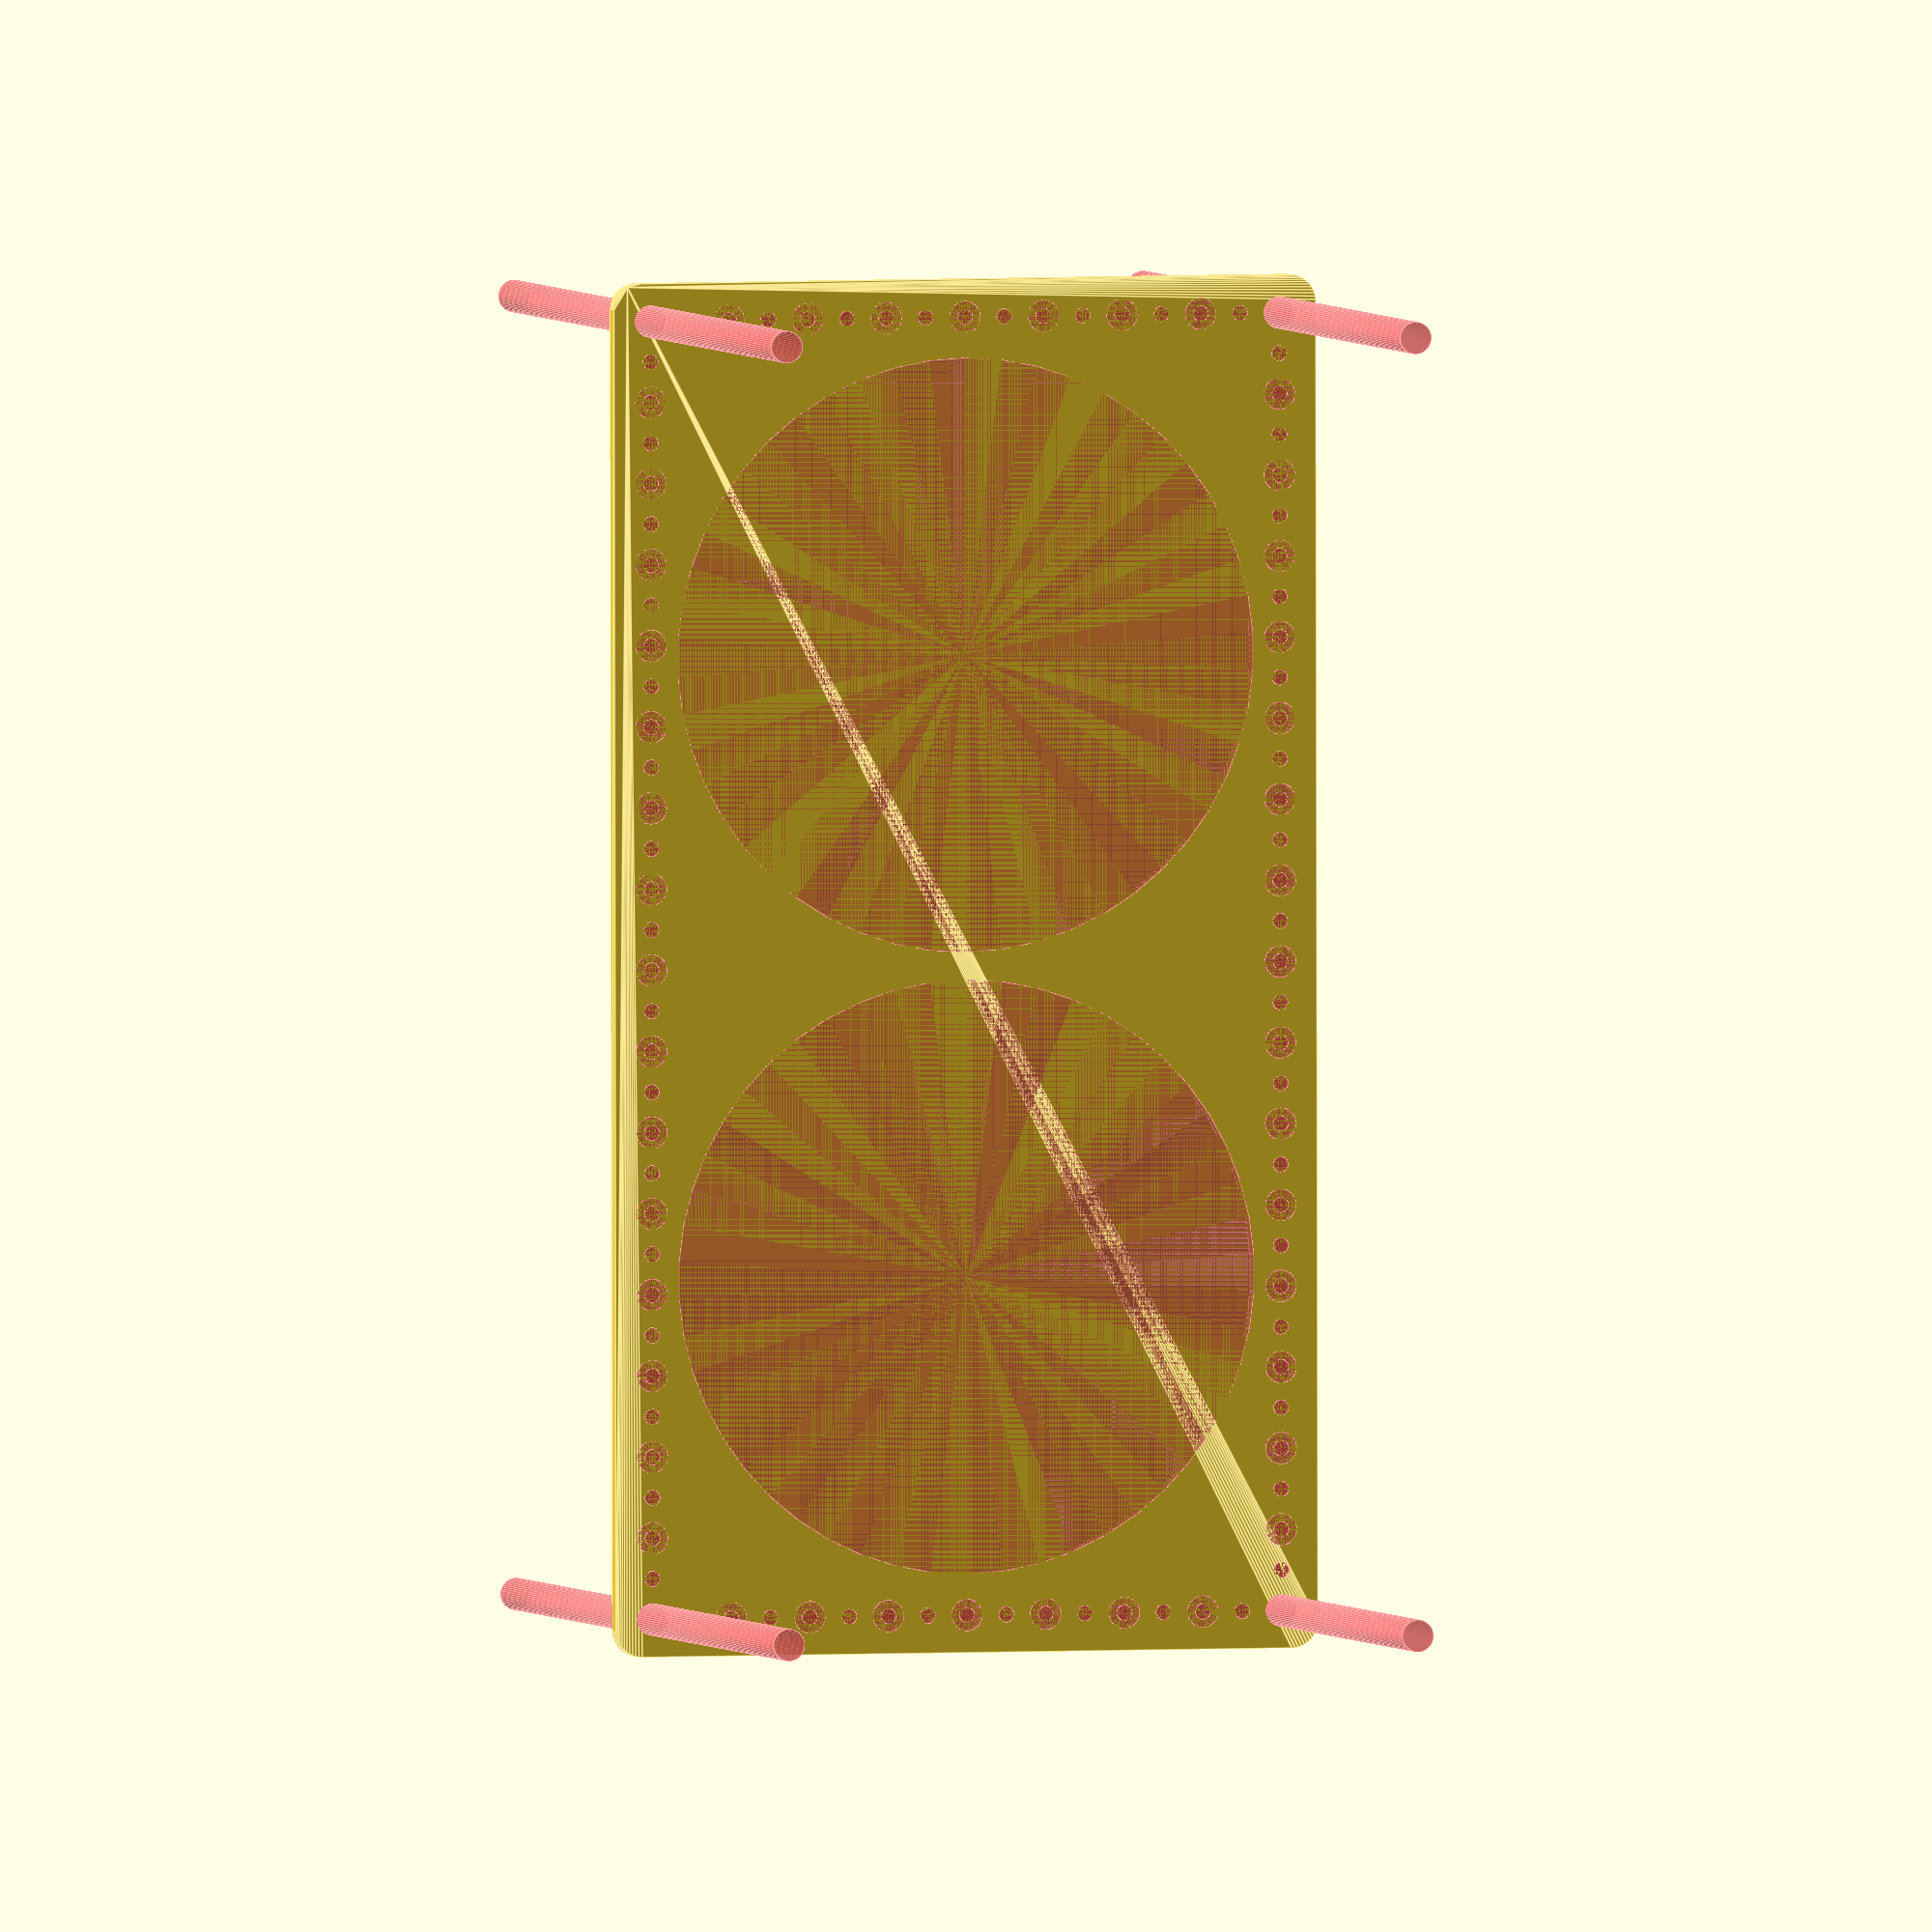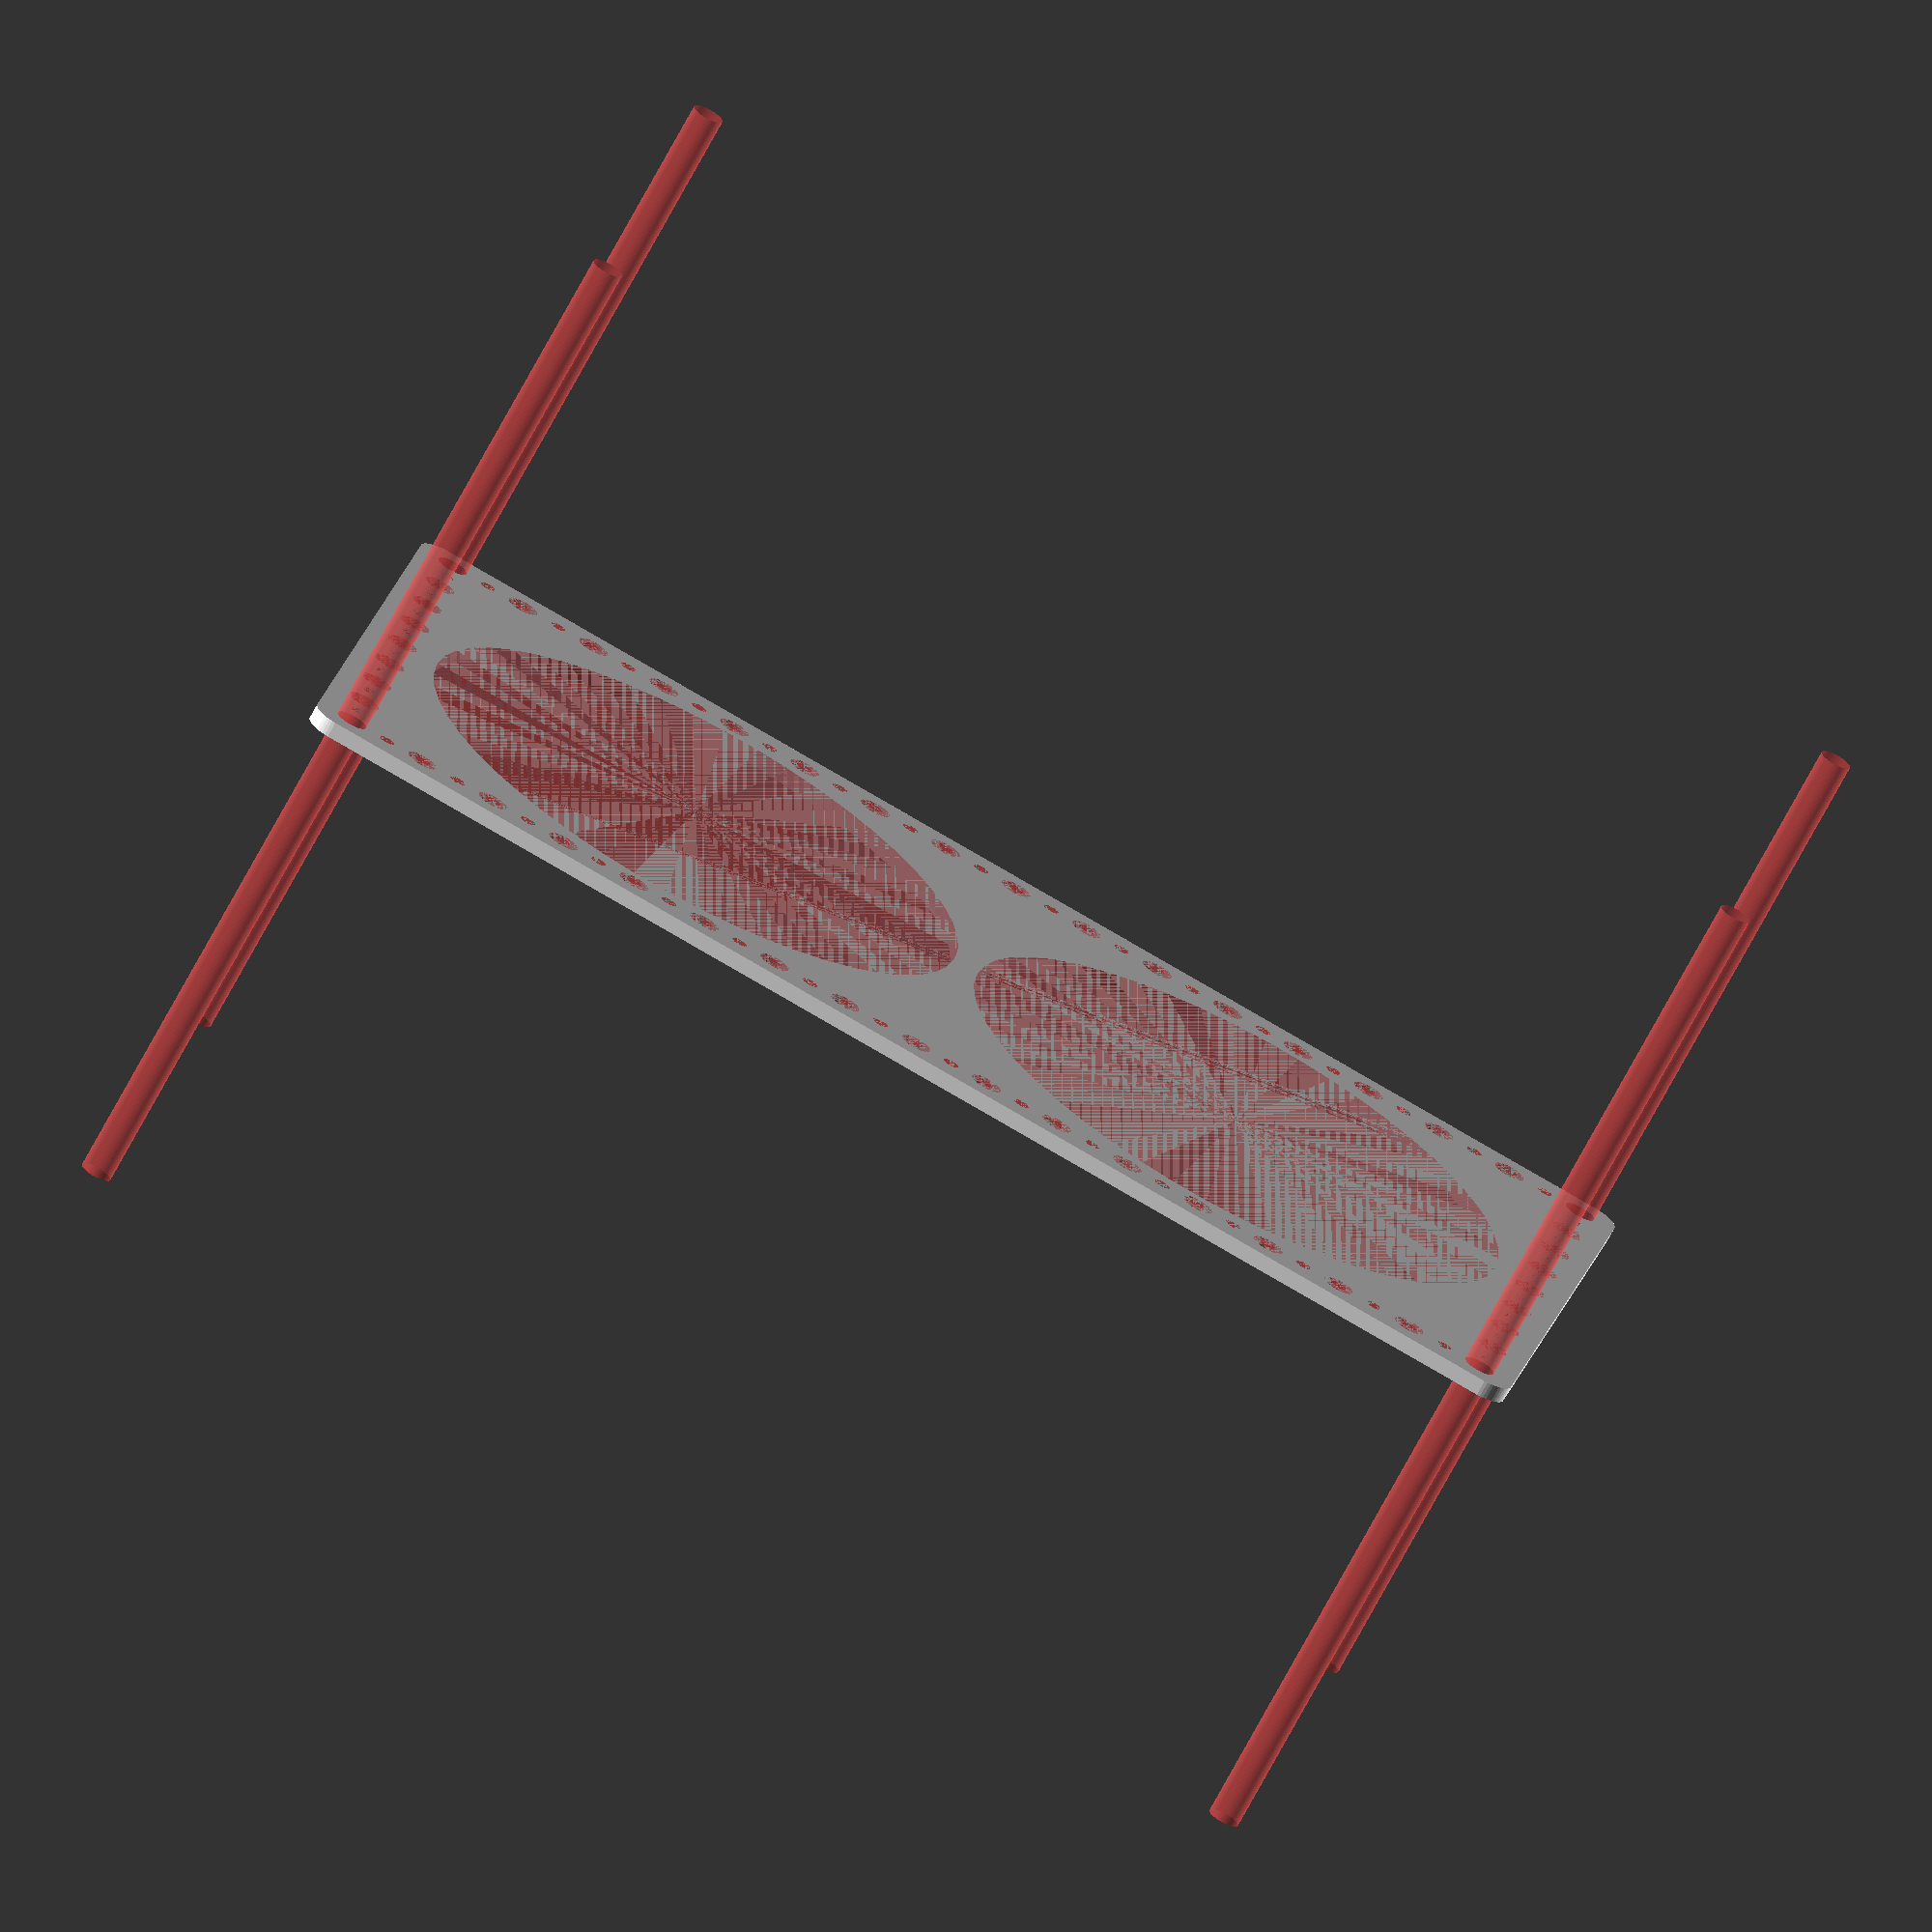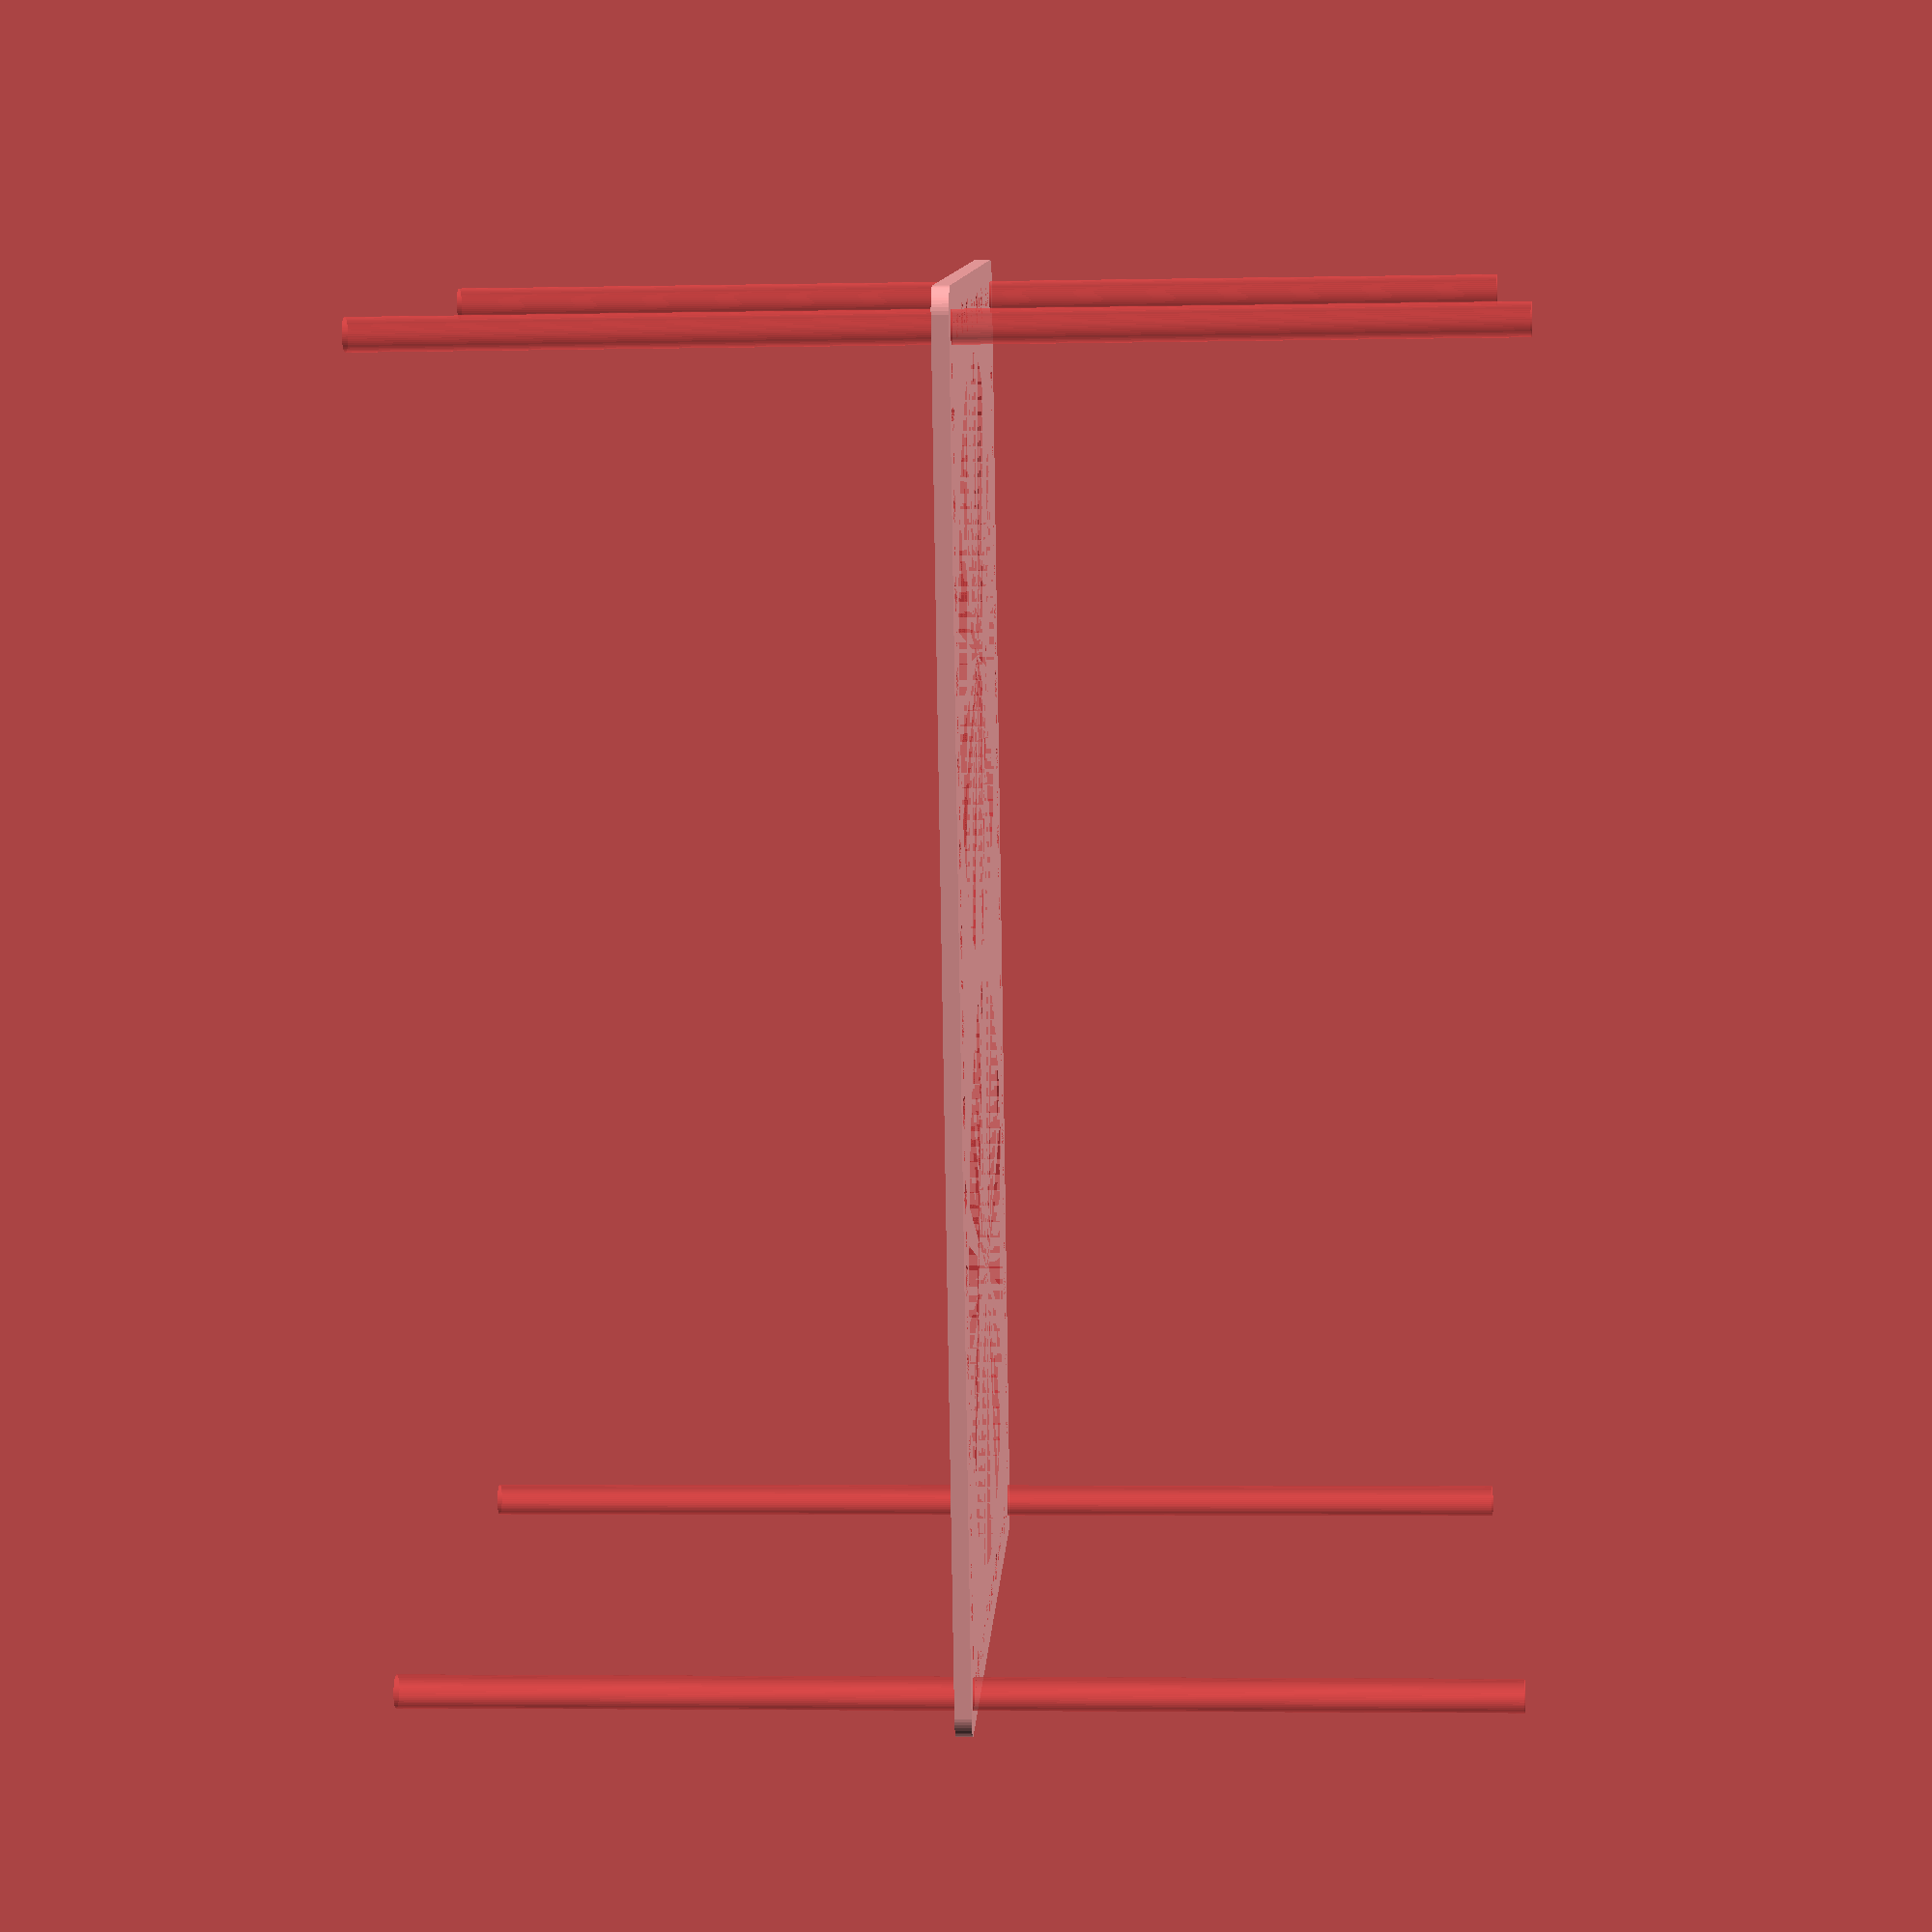
<openscad>
$fn = 50;


difference() {
	union() {
		hull() {
			translate(v = [-122.0000000000, 62.0000000000, 0]) {
				cylinder(h = 3, r = 5);
			}
			translate(v = [122.0000000000, 62.0000000000, 0]) {
				cylinder(h = 3, r = 5);
			}
			translate(v = [-122.0000000000, -62.0000000000, 0]) {
				cylinder(h = 3, r = 5);
			}
			translate(v = [122.0000000000, -62.0000000000, 0]) {
				cylinder(h = 3, r = 5);
			}
		}
	}
	union() {
		#translate(v = [-120.0000000000, -60.0000000000, 0]) {
			cylinder(h = 3, r = 3.0000000000);
		}
		#translate(v = [-120.0000000000, -45.0000000000, 0]) {
			cylinder(h = 3, r = 3.0000000000);
		}
		#translate(v = [-120.0000000000, -30.0000000000, 0]) {
			cylinder(h = 3, r = 3.0000000000);
		}
		#translate(v = [-120.0000000000, -15.0000000000, 0]) {
			cylinder(h = 3, r = 3.0000000000);
		}
		#translate(v = [-120.0000000000, 0.0000000000, 0]) {
			cylinder(h = 3, r = 3.0000000000);
		}
		#translate(v = [-120.0000000000, 15.0000000000, 0]) {
			cylinder(h = 3, r = 3.0000000000);
		}
		#translate(v = [-120.0000000000, 30.0000000000, 0]) {
			cylinder(h = 3, r = 3.0000000000);
		}
		#translate(v = [-120.0000000000, 45.0000000000, 0]) {
			cylinder(h = 3, r = 3.0000000000);
		}
		#translate(v = [-120.0000000000, 60.0000000000, 0]) {
			cylinder(h = 3, r = 3.0000000000);
		}
		#translate(v = [120.0000000000, -60.0000000000, 0]) {
			cylinder(h = 3, r = 3.0000000000);
		}
		#translate(v = [120.0000000000, -45.0000000000, 0]) {
			cylinder(h = 3, r = 3.0000000000);
		}
		#translate(v = [120.0000000000, -30.0000000000, 0]) {
			cylinder(h = 3, r = 3.0000000000);
		}
		#translate(v = [120.0000000000, -15.0000000000, 0]) {
			cylinder(h = 3, r = 3.0000000000);
		}
		#translate(v = [120.0000000000, 0.0000000000, 0]) {
			cylinder(h = 3, r = 3.0000000000);
		}
		#translate(v = [120.0000000000, 15.0000000000, 0]) {
			cylinder(h = 3, r = 3.0000000000);
		}
		#translate(v = [120.0000000000, 30.0000000000, 0]) {
			cylinder(h = 3, r = 3.0000000000);
		}
		#translate(v = [120.0000000000, 45.0000000000, 0]) {
			cylinder(h = 3, r = 3.0000000000);
		}
		#translate(v = [120.0000000000, 60.0000000000, 0]) {
			cylinder(h = 3, r = 3.0000000000);
		}
		#translate(v = [-120.0000000000, 60.0000000000, 0]) {
			cylinder(h = 3, r = 3.0000000000);
		}
		#translate(v = [-105.0000000000, 60.0000000000, 0]) {
			cylinder(h = 3, r = 3.0000000000);
		}
		#translate(v = [-90.0000000000, 60.0000000000, 0]) {
			cylinder(h = 3, r = 3.0000000000);
		}
		#translate(v = [-75.0000000000, 60.0000000000, 0]) {
			cylinder(h = 3, r = 3.0000000000);
		}
		#translate(v = [-60.0000000000, 60.0000000000, 0]) {
			cylinder(h = 3, r = 3.0000000000);
		}
		#translate(v = [-45.0000000000, 60.0000000000, 0]) {
			cylinder(h = 3, r = 3.0000000000);
		}
		#translate(v = [-30.0000000000, 60.0000000000, 0]) {
			cylinder(h = 3, r = 3.0000000000);
		}
		#translate(v = [-15.0000000000, 60.0000000000, 0]) {
			cylinder(h = 3, r = 3.0000000000);
		}
		#translate(v = [0.0000000000, 60.0000000000, 0]) {
			cylinder(h = 3, r = 3.0000000000);
		}
		#translate(v = [15.0000000000, 60.0000000000, 0]) {
			cylinder(h = 3, r = 3.0000000000);
		}
		#translate(v = [30.0000000000, 60.0000000000, 0]) {
			cylinder(h = 3, r = 3.0000000000);
		}
		#translate(v = [45.0000000000, 60.0000000000, 0]) {
			cylinder(h = 3, r = 3.0000000000);
		}
		#translate(v = [60.0000000000, 60.0000000000, 0]) {
			cylinder(h = 3, r = 3.0000000000);
		}
		#translate(v = [75.0000000000, 60.0000000000, 0]) {
			cylinder(h = 3, r = 3.0000000000);
		}
		#translate(v = [90.0000000000, 60.0000000000, 0]) {
			cylinder(h = 3, r = 3.0000000000);
		}
		#translate(v = [105.0000000000, 60.0000000000, 0]) {
			cylinder(h = 3, r = 3.0000000000);
		}
		#translate(v = [120.0000000000, 60.0000000000, 0]) {
			cylinder(h = 3, r = 3.0000000000);
		}
		#translate(v = [-120.0000000000, -60.0000000000, 0]) {
			cylinder(h = 3, r = 3.0000000000);
		}
		#translate(v = [-105.0000000000, -60.0000000000, 0]) {
			cylinder(h = 3, r = 3.0000000000);
		}
		#translate(v = [-90.0000000000, -60.0000000000, 0]) {
			cylinder(h = 3, r = 3.0000000000);
		}
		#translate(v = [-75.0000000000, -60.0000000000, 0]) {
			cylinder(h = 3, r = 3.0000000000);
		}
		#translate(v = [-60.0000000000, -60.0000000000, 0]) {
			cylinder(h = 3, r = 3.0000000000);
		}
		#translate(v = [-45.0000000000, -60.0000000000, 0]) {
			cylinder(h = 3, r = 3.0000000000);
		}
		#translate(v = [-30.0000000000, -60.0000000000, 0]) {
			cylinder(h = 3, r = 3.0000000000);
		}
		#translate(v = [-15.0000000000, -60.0000000000, 0]) {
			cylinder(h = 3, r = 3.0000000000);
		}
		#translate(v = [0.0000000000, -60.0000000000, 0]) {
			cylinder(h = 3, r = 3.0000000000);
		}
		#translate(v = [15.0000000000, -60.0000000000, 0]) {
			cylinder(h = 3, r = 3.0000000000);
		}
		#translate(v = [30.0000000000, -60.0000000000, 0]) {
			cylinder(h = 3, r = 3.0000000000);
		}
		#translate(v = [45.0000000000, -60.0000000000, 0]) {
			cylinder(h = 3, r = 3.0000000000);
		}
		#translate(v = [60.0000000000, -60.0000000000, 0]) {
			cylinder(h = 3, r = 3.0000000000);
		}
		#translate(v = [75.0000000000, -60.0000000000, 0]) {
			cylinder(h = 3, r = 3.0000000000);
		}
		#translate(v = [90.0000000000, -60.0000000000, 0]) {
			cylinder(h = 3, r = 3.0000000000);
		}
		#translate(v = [105.0000000000, -60.0000000000, 0]) {
			cylinder(h = 3, r = 3.0000000000);
		}
		#translate(v = [120.0000000000, -60.0000000000, 0]) {
			cylinder(h = 3, r = 3.0000000000);
		}
		#translate(v = [-120.0000000000, -60.0000000000, -100.0000000000]) {
			cylinder(h = 200, r = 3.0000000000);
		}
		#translate(v = [-120.0000000000, 60.0000000000, -100.0000000000]) {
			cylinder(h = 200, r = 3.0000000000);
		}
		#translate(v = [120.0000000000, -60.0000000000, -100.0000000000]) {
			cylinder(h = 200, r = 3.0000000000);
		}
		#translate(v = [120.0000000000, 60.0000000000, -100.0000000000]) {
			cylinder(h = 200, r = 3.0000000000);
		}
		#translate(v = [-120.0000000000, -60.0000000000, 0]) {
			cylinder(h = 3, r = 1.5000000000);
		}
		#translate(v = [-120.0000000000, -52.5000000000, 0]) {
			cylinder(h = 3, r = 1.5000000000);
		}
		#translate(v = [-120.0000000000, -45.0000000000, 0]) {
			cylinder(h = 3, r = 1.5000000000);
		}
		#translate(v = [-120.0000000000, -37.5000000000, 0]) {
			cylinder(h = 3, r = 1.5000000000);
		}
		#translate(v = [-120.0000000000, -30.0000000000, 0]) {
			cylinder(h = 3, r = 1.5000000000);
		}
		#translate(v = [-120.0000000000, -22.5000000000, 0]) {
			cylinder(h = 3, r = 1.5000000000);
		}
		#translate(v = [-120.0000000000, -15.0000000000, 0]) {
			cylinder(h = 3, r = 1.5000000000);
		}
		#translate(v = [-120.0000000000, -7.5000000000, 0]) {
			cylinder(h = 3, r = 1.5000000000);
		}
		#translate(v = [-120.0000000000, 0.0000000000, 0]) {
			cylinder(h = 3, r = 1.5000000000);
		}
		#translate(v = [-120.0000000000, 7.5000000000, 0]) {
			cylinder(h = 3, r = 1.5000000000);
		}
		#translate(v = [-120.0000000000, 15.0000000000, 0]) {
			cylinder(h = 3, r = 1.5000000000);
		}
		#translate(v = [-120.0000000000, 22.5000000000, 0]) {
			cylinder(h = 3, r = 1.5000000000);
		}
		#translate(v = [-120.0000000000, 30.0000000000, 0]) {
			cylinder(h = 3, r = 1.5000000000);
		}
		#translate(v = [-120.0000000000, 37.5000000000, 0]) {
			cylinder(h = 3, r = 1.5000000000);
		}
		#translate(v = [-120.0000000000, 45.0000000000, 0]) {
			cylinder(h = 3, r = 1.5000000000);
		}
		#translate(v = [-120.0000000000, 52.5000000000, 0]) {
			cylinder(h = 3, r = 1.5000000000);
		}
		#translate(v = [-120.0000000000, 60.0000000000, 0]) {
			cylinder(h = 3, r = 1.5000000000);
		}
		#translate(v = [120.0000000000, -60.0000000000, 0]) {
			cylinder(h = 3, r = 1.5000000000);
		}
		#translate(v = [120.0000000000, -52.5000000000, 0]) {
			cylinder(h = 3, r = 1.5000000000);
		}
		#translate(v = [120.0000000000, -45.0000000000, 0]) {
			cylinder(h = 3, r = 1.5000000000);
		}
		#translate(v = [120.0000000000, -37.5000000000, 0]) {
			cylinder(h = 3, r = 1.5000000000);
		}
		#translate(v = [120.0000000000, -30.0000000000, 0]) {
			cylinder(h = 3, r = 1.5000000000);
		}
		#translate(v = [120.0000000000, -22.5000000000, 0]) {
			cylinder(h = 3, r = 1.5000000000);
		}
		#translate(v = [120.0000000000, -15.0000000000, 0]) {
			cylinder(h = 3, r = 1.5000000000);
		}
		#translate(v = [120.0000000000, -7.5000000000, 0]) {
			cylinder(h = 3, r = 1.5000000000);
		}
		#translate(v = [120.0000000000, 0.0000000000, 0]) {
			cylinder(h = 3, r = 1.5000000000);
		}
		#translate(v = [120.0000000000, 7.5000000000, 0]) {
			cylinder(h = 3, r = 1.5000000000);
		}
		#translate(v = [120.0000000000, 15.0000000000, 0]) {
			cylinder(h = 3, r = 1.5000000000);
		}
		#translate(v = [120.0000000000, 22.5000000000, 0]) {
			cylinder(h = 3, r = 1.5000000000);
		}
		#translate(v = [120.0000000000, 30.0000000000, 0]) {
			cylinder(h = 3, r = 1.5000000000);
		}
		#translate(v = [120.0000000000, 37.5000000000, 0]) {
			cylinder(h = 3, r = 1.5000000000);
		}
		#translate(v = [120.0000000000, 45.0000000000, 0]) {
			cylinder(h = 3, r = 1.5000000000);
		}
		#translate(v = [120.0000000000, 52.5000000000, 0]) {
			cylinder(h = 3, r = 1.5000000000);
		}
		#translate(v = [120.0000000000, 60.0000000000, 0]) {
			cylinder(h = 3, r = 1.5000000000);
		}
		#translate(v = [-120.0000000000, 60.0000000000, 0]) {
			cylinder(h = 3, r = 1.5000000000);
		}
		#translate(v = [-112.5000000000, 60.0000000000, 0]) {
			cylinder(h = 3, r = 1.5000000000);
		}
		#translate(v = [-105.0000000000, 60.0000000000, 0]) {
			cylinder(h = 3, r = 1.5000000000);
		}
		#translate(v = [-97.5000000000, 60.0000000000, 0]) {
			cylinder(h = 3, r = 1.5000000000);
		}
		#translate(v = [-90.0000000000, 60.0000000000, 0]) {
			cylinder(h = 3, r = 1.5000000000);
		}
		#translate(v = [-82.5000000000, 60.0000000000, 0]) {
			cylinder(h = 3, r = 1.5000000000);
		}
		#translate(v = [-75.0000000000, 60.0000000000, 0]) {
			cylinder(h = 3, r = 1.5000000000);
		}
		#translate(v = [-67.5000000000, 60.0000000000, 0]) {
			cylinder(h = 3, r = 1.5000000000);
		}
		#translate(v = [-60.0000000000, 60.0000000000, 0]) {
			cylinder(h = 3, r = 1.5000000000);
		}
		#translate(v = [-52.5000000000, 60.0000000000, 0]) {
			cylinder(h = 3, r = 1.5000000000);
		}
		#translate(v = [-45.0000000000, 60.0000000000, 0]) {
			cylinder(h = 3, r = 1.5000000000);
		}
		#translate(v = [-37.5000000000, 60.0000000000, 0]) {
			cylinder(h = 3, r = 1.5000000000);
		}
		#translate(v = [-30.0000000000, 60.0000000000, 0]) {
			cylinder(h = 3, r = 1.5000000000);
		}
		#translate(v = [-22.5000000000, 60.0000000000, 0]) {
			cylinder(h = 3, r = 1.5000000000);
		}
		#translate(v = [-15.0000000000, 60.0000000000, 0]) {
			cylinder(h = 3, r = 1.5000000000);
		}
		#translate(v = [-7.5000000000, 60.0000000000, 0]) {
			cylinder(h = 3, r = 1.5000000000);
		}
		#translate(v = [0.0000000000, 60.0000000000, 0]) {
			cylinder(h = 3, r = 1.5000000000);
		}
		#translate(v = [7.5000000000, 60.0000000000, 0]) {
			cylinder(h = 3, r = 1.5000000000);
		}
		#translate(v = [15.0000000000, 60.0000000000, 0]) {
			cylinder(h = 3, r = 1.5000000000);
		}
		#translate(v = [22.5000000000, 60.0000000000, 0]) {
			cylinder(h = 3, r = 1.5000000000);
		}
		#translate(v = [30.0000000000, 60.0000000000, 0]) {
			cylinder(h = 3, r = 1.5000000000);
		}
		#translate(v = [37.5000000000, 60.0000000000, 0]) {
			cylinder(h = 3, r = 1.5000000000);
		}
		#translate(v = [45.0000000000, 60.0000000000, 0]) {
			cylinder(h = 3, r = 1.5000000000);
		}
		#translate(v = [52.5000000000, 60.0000000000, 0]) {
			cylinder(h = 3, r = 1.5000000000);
		}
		#translate(v = [60.0000000000, 60.0000000000, 0]) {
			cylinder(h = 3, r = 1.5000000000);
		}
		#translate(v = [67.5000000000, 60.0000000000, 0]) {
			cylinder(h = 3, r = 1.5000000000);
		}
		#translate(v = [75.0000000000, 60.0000000000, 0]) {
			cylinder(h = 3, r = 1.5000000000);
		}
		#translate(v = [82.5000000000, 60.0000000000, 0]) {
			cylinder(h = 3, r = 1.5000000000);
		}
		#translate(v = [90.0000000000, 60.0000000000, 0]) {
			cylinder(h = 3, r = 1.5000000000);
		}
		#translate(v = [97.5000000000, 60.0000000000, 0]) {
			cylinder(h = 3, r = 1.5000000000);
		}
		#translate(v = [105.0000000000, 60.0000000000, 0]) {
			cylinder(h = 3, r = 1.5000000000);
		}
		#translate(v = [112.5000000000, 60.0000000000, 0]) {
			cylinder(h = 3, r = 1.5000000000);
		}
		#translate(v = [120.0000000000, 60.0000000000, 0]) {
			cylinder(h = 3, r = 1.5000000000);
		}
		#translate(v = [-120.0000000000, -60.0000000000, 0]) {
			cylinder(h = 3, r = 1.5000000000);
		}
		#translate(v = [-112.5000000000, -60.0000000000, 0]) {
			cylinder(h = 3, r = 1.5000000000);
		}
		#translate(v = [-105.0000000000, -60.0000000000, 0]) {
			cylinder(h = 3, r = 1.5000000000);
		}
		#translate(v = [-97.5000000000, -60.0000000000, 0]) {
			cylinder(h = 3, r = 1.5000000000);
		}
		#translate(v = [-90.0000000000, -60.0000000000, 0]) {
			cylinder(h = 3, r = 1.5000000000);
		}
		#translate(v = [-82.5000000000, -60.0000000000, 0]) {
			cylinder(h = 3, r = 1.5000000000);
		}
		#translate(v = [-75.0000000000, -60.0000000000, 0]) {
			cylinder(h = 3, r = 1.5000000000);
		}
		#translate(v = [-67.5000000000, -60.0000000000, 0]) {
			cylinder(h = 3, r = 1.5000000000);
		}
		#translate(v = [-60.0000000000, -60.0000000000, 0]) {
			cylinder(h = 3, r = 1.5000000000);
		}
		#translate(v = [-52.5000000000, -60.0000000000, 0]) {
			cylinder(h = 3, r = 1.5000000000);
		}
		#translate(v = [-45.0000000000, -60.0000000000, 0]) {
			cylinder(h = 3, r = 1.5000000000);
		}
		#translate(v = [-37.5000000000, -60.0000000000, 0]) {
			cylinder(h = 3, r = 1.5000000000);
		}
		#translate(v = [-30.0000000000, -60.0000000000, 0]) {
			cylinder(h = 3, r = 1.5000000000);
		}
		#translate(v = [-22.5000000000, -60.0000000000, 0]) {
			cylinder(h = 3, r = 1.5000000000);
		}
		#translate(v = [-15.0000000000, -60.0000000000, 0]) {
			cylinder(h = 3, r = 1.5000000000);
		}
		#translate(v = [-7.5000000000, -60.0000000000, 0]) {
			cylinder(h = 3, r = 1.5000000000);
		}
		#translate(v = [0.0000000000, -60.0000000000, 0]) {
			cylinder(h = 3, r = 1.5000000000);
		}
		#translate(v = [7.5000000000, -60.0000000000, 0]) {
			cylinder(h = 3, r = 1.5000000000);
		}
		#translate(v = [15.0000000000, -60.0000000000, 0]) {
			cylinder(h = 3, r = 1.5000000000);
		}
		#translate(v = [22.5000000000, -60.0000000000, 0]) {
			cylinder(h = 3, r = 1.5000000000);
		}
		#translate(v = [30.0000000000, -60.0000000000, 0]) {
			cylinder(h = 3, r = 1.5000000000);
		}
		#translate(v = [37.5000000000, -60.0000000000, 0]) {
			cylinder(h = 3, r = 1.5000000000);
		}
		#translate(v = [45.0000000000, -60.0000000000, 0]) {
			cylinder(h = 3, r = 1.5000000000);
		}
		#translate(v = [52.5000000000, -60.0000000000, 0]) {
			cylinder(h = 3, r = 1.5000000000);
		}
		#translate(v = [60.0000000000, -60.0000000000, 0]) {
			cylinder(h = 3, r = 1.5000000000);
		}
		#translate(v = [67.5000000000, -60.0000000000, 0]) {
			cylinder(h = 3, r = 1.5000000000);
		}
		#translate(v = [75.0000000000, -60.0000000000, 0]) {
			cylinder(h = 3, r = 1.5000000000);
		}
		#translate(v = [82.5000000000, -60.0000000000, 0]) {
			cylinder(h = 3, r = 1.5000000000);
		}
		#translate(v = [90.0000000000, -60.0000000000, 0]) {
			cylinder(h = 3, r = 1.5000000000);
		}
		#translate(v = [97.5000000000, -60.0000000000, 0]) {
			cylinder(h = 3, r = 1.5000000000);
		}
		#translate(v = [105.0000000000, -60.0000000000, 0]) {
			cylinder(h = 3, r = 1.5000000000);
		}
		#translate(v = [112.5000000000, -60.0000000000, 0]) {
			cylinder(h = 3, r = 1.5000000000);
		}
		#translate(v = [120.0000000000, -60.0000000000, 0]) {
			cylinder(h = 3, r = 1.5000000000);
		}
		#translate(v = [-120.0000000000, -60.0000000000, 0]) {
			cylinder(h = 3, r = 1.5000000000);
		}
		#translate(v = [-120.0000000000, -52.5000000000, 0]) {
			cylinder(h = 3, r = 1.5000000000);
		}
		#translate(v = [-120.0000000000, -45.0000000000, 0]) {
			cylinder(h = 3, r = 1.5000000000);
		}
		#translate(v = [-120.0000000000, -37.5000000000, 0]) {
			cylinder(h = 3, r = 1.5000000000);
		}
		#translate(v = [-120.0000000000, -30.0000000000, 0]) {
			cylinder(h = 3, r = 1.5000000000);
		}
		#translate(v = [-120.0000000000, -22.5000000000, 0]) {
			cylinder(h = 3, r = 1.5000000000);
		}
		#translate(v = [-120.0000000000, -15.0000000000, 0]) {
			cylinder(h = 3, r = 1.5000000000);
		}
		#translate(v = [-120.0000000000, -7.5000000000, 0]) {
			cylinder(h = 3, r = 1.5000000000);
		}
		#translate(v = [-120.0000000000, 0.0000000000, 0]) {
			cylinder(h = 3, r = 1.5000000000);
		}
		#translate(v = [-120.0000000000, 7.5000000000, 0]) {
			cylinder(h = 3, r = 1.5000000000);
		}
		#translate(v = [-120.0000000000, 15.0000000000, 0]) {
			cylinder(h = 3, r = 1.5000000000);
		}
		#translate(v = [-120.0000000000, 22.5000000000, 0]) {
			cylinder(h = 3, r = 1.5000000000);
		}
		#translate(v = [-120.0000000000, 30.0000000000, 0]) {
			cylinder(h = 3, r = 1.5000000000);
		}
		#translate(v = [-120.0000000000, 37.5000000000, 0]) {
			cylinder(h = 3, r = 1.5000000000);
		}
		#translate(v = [-120.0000000000, 45.0000000000, 0]) {
			cylinder(h = 3, r = 1.5000000000);
		}
		#translate(v = [-120.0000000000, 52.5000000000, 0]) {
			cylinder(h = 3, r = 1.5000000000);
		}
		#translate(v = [-120.0000000000, 60.0000000000, 0]) {
			cylinder(h = 3, r = 1.5000000000);
		}
		#translate(v = [120.0000000000, -60.0000000000, 0]) {
			cylinder(h = 3, r = 1.5000000000);
		}
		#translate(v = [120.0000000000, -52.5000000000, 0]) {
			cylinder(h = 3, r = 1.5000000000);
		}
		#translate(v = [120.0000000000, -45.0000000000, 0]) {
			cylinder(h = 3, r = 1.5000000000);
		}
		#translate(v = [120.0000000000, -37.5000000000, 0]) {
			cylinder(h = 3, r = 1.5000000000);
		}
		#translate(v = [120.0000000000, -30.0000000000, 0]) {
			cylinder(h = 3, r = 1.5000000000);
		}
		#translate(v = [120.0000000000, -22.5000000000, 0]) {
			cylinder(h = 3, r = 1.5000000000);
		}
		#translate(v = [120.0000000000, -15.0000000000, 0]) {
			cylinder(h = 3, r = 1.5000000000);
		}
		#translate(v = [120.0000000000, -7.5000000000, 0]) {
			cylinder(h = 3, r = 1.5000000000);
		}
		#translate(v = [120.0000000000, 0.0000000000, 0]) {
			cylinder(h = 3, r = 1.5000000000);
		}
		#translate(v = [120.0000000000, 7.5000000000, 0]) {
			cylinder(h = 3, r = 1.5000000000);
		}
		#translate(v = [120.0000000000, 15.0000000000, 0]) {
			cylinder(h = 3, r = 1.5000000000);
		}
		#translate(v = [120.0000000000, 22.5000000000, 0]) {
			cylinder(h = 3, r = 1.5000000000);
		}
		#translate(v = [120.0000000000, 30.0000000000, 0]) {
			cylinder(h = 3, r = 1.5000000000);
		}
		#translate(v = [120.0000000000, 37.5000000000, 0]) {
			cylinder(h = 3, r = 1.5000000000);
		}
		#translate(v = [120.0000000000, 45.0000000000, 0]) {
			cylinder(h = 3, r = 1.5000000000);
		}
		#translate(v = [120.0000000000, 52.5000000000, 0]) {
			cylinder(h = 3, r = 1.5000000000);
		}
		#translate(v = [120.0000000000, 60.0000000000, 0]) {
			cylinder(h = 3, r = 1.5000000000);
		}
		#translate(v = [-120.0000000000, 60.0000000000, 0]) {
			cylinder(h = 3, r = 1.5000000000);
		}
		#translate(v = [-112.5000000000, 60.0000000000, 0]) {
			cylinder(h = 3, r = 1.5000000000);
		}
		#translate(v = [-105.0000000000, 60.0000000000, 0]) {
			cylinder(h = 3, r = 1.5000000000);
		}
		#translate(v = [-97.5000000000, 60.0000000000, 0]) {
			cylinder(h = 3, r = 1.5000000000);
		}
		#translate(v = [-90.0000000000, 60.0000000000, 0]) {
			cylinder(h = 3, r = 1.5000000000);
		}
		#translate(v = [-82.5000000000, 60.0000000000, 0]) {
			cylinder(h = 3, r = 1.5000000000);
		}
		#translate(v = [-75.0000000000, 60.0000000000, 0]) {
			cylinder(h = 3, r = 1.5000000000);
		}
		#translate(v = [-67.5000000000, 60.0000000000, 0]) {
			cylinder(h = 3, r = 1.5000000000);
		}
		#translate(v = [-60.0000000000, 60.0000000000, 0]) {
			cylinder(h = 3, r = 1.5000000000);
		}
		#translate(v = [-52.5000000000, 60.0000000000, 0]) {
			cylinder(h = 3, r = 1.5000000000);
		}
		#translate(v = [-45.0000000000, 60.0000000000, 0]) {
			cylinder(h = 3, r = 1.5000000000);
		}
		#translate(v = [-37.5000000000, 60.0000000000, 0]) {
			cylinder(h = 3, r = 1.5000000000);
		}
		#translate(v = [-30.0000000000, 60.0000000000, 0]) {
			cylinder(h = 3, r = 1.5000000000);
		}
		#translate(v = [-22.5000000000, 60.0000000000, 0]) {
			cylinder(h = 3, r = 1.5000000000);
		}
		#translate(v = [-15.0000000000, 60.0000000000, 0]) {
			cylinder(h = 3, r = 1.5000000000);
		}
		#translate(v = [-7.5000000000, 60.0000000000, 0]) {
			cylinder(h = 3, r = 1.5000000000);
		}
		#translate(v = [0.0000000000, 60.0000000000, 0]) {
			cylinder(h = 3, r = 1.5000000000);
		}
		#translate(v = [7.5000000000, 60.0000000000, 0]) {
			cylinder(h = 3, r = 1.5000000000);
		}
		#translate(v = [15.0000000000, 60.0000000000, 0]) {
			cylinder(h = 3, r = 1.5000000000);
		}
		#translate(v = [22.5000000000, 60.0000000000, 0]) {
			cylinder(h = 3, r = 1.5000000000);
		}
		#translate(v = [30.0000000000, 60.0000000000, 0]) {
			cylinder(h = 3, r = 1.5000000000);
		}
		#translate(v = [37.5000000000, 60.0000000000, 0]) {
			cylinder(h = 3, r = 1.5000000000);
		}
		#translate(v = [45.0000000000, 60.0000000000, 0]) {
			cylinder(h = 3, r = 1.5000000000);
		}
		#translate(v = [52.5000000000, 60.0000000000, 0]) {
			cylinder(h = 3, r = 1.5000000000);
		}
		#translate(v = [60.0000000000, 60.0000000000, 0]) {
			cylinder(h = 3, r = 1.5000000000);
		}
		#translate(v = [67.5000000000, 60.0000000000, 0]) {
			cylinder(h = 3, r = 1.5000000000);
		}
		#translate(v = [75.0000000000, 60.0000000000, 0]) {
			cylinder(h = 3, r = 1.5000000000);
		}
		#translate(v = [82.5000000000, 60.0000000000, 0]) {
			cylinder(h = 3, r = 1.5000000000);
		}
		#translate(v = [90.0000000000, 60.0000000000, 0]) {
			cylinder(h = 3, r = 1.5000000000);
		}
		#translate(v = [97.5000000000, 60.0000000000, 0]) {
			cylinder(h = 3, r = 1.5000000000);
		}
		#translate(v = [105.0000000000, 60.0000000000, 0]) {
			cylinder(h = 3, r = 1.5000000000);
		}
		#translate(v = [112.5000000000, 60.0000000000, 0]) {
			cylinder(h = 3, r = 1.5000000000);
		}
		#translate(v = [120.0000000000, 60.0000000000, 0]) {
			cylinder(h = 3, r = 1.5000000000);
		}
		#translate(v = [-120.0000000000, -60.0000000000, 0]) {
			cylinder(h = 3, r = 1.5000000000);
		}
		#translate(v = [-112.5000000000, -60.0000000000, 0]) {
			cylinder(h = 3, r = 1.5000000000);
		}
		#translate(v = [-105.0000000000, -60.0000000000, 0]) {
			cylinder(h = 3, r = 1.5000000000);
		}
		#translate(v = [-97.5000000000, -60.0000000000, 0]) {
			cylinder(h = 3, r = 1.5000000000);
		}
		#translate(v = [-90.0000000000, -60.0000000000, 0]) {
			cylinder(h = 3, r = 1.5000000000);
		}
		#translate(v = [-82.5000000000, -60.0000000000, 0]) {
			cylinder(h = 3, r = 1.5000000000);
		}
		#translate(v = [-75.0000000000, -60.0000000000, 0]) {
			cylinder(h = 3, r = 1.5000000000);
		}
		#translate(v = [-67.5000000000, -60.0000000000, 0]) {
			cylinder(h = 3, r = 1.5000000000);
		}
		#translate(v = [-60.0000000000, -60.0000000000, 0]) {
			cylinder(h = 3, r = 1.5000000000);
		}
		#translate(v = [-52.5000000000, -60.0000000000, 0]) {
			cylinder(h = 3, r = 1.5000000000);
		}
		#translate(v = [-45.0000000000, -60.0000000000, 0]) {
			cylinder(h = 3, r = 1.5000000000);
		}
		#translate(v = [-37.5000000000, -60.0000000000, 0]) {
			cylinder(h = 3, r = 1.5000000000);
		}
		#translate(v = [-30.0000000000, -60.0000000000, 0]) {
			cylinder(h = 3, r = 1.5000000000);
		}
		#translate(v = [-22.5000000000, -60.0000000000, 0]) {
			cylinder(h = 3, r = 1.5000000000);
		}
		#translate(v = [-15.0000000000, -60.0000000000, 0]) {
			cylinder(h = 3, r = 1.5000000000);
		}
		#translate(v = [-7.5000000000, -60.0000000000, 0]) {
			cylinder(h = 3, r = 1.5000000000);
		}
		#translate(v = [0.0000000000, -60.0000000000, 0]) {
			cylinder(h = 3, r = 1.5000000000);
		}
		#translate(v = [7.5000000000, -60.0000000000, 0]) {
			cylinder(h = 3, r = 1.5000000000);
		}
		#translate(v = [15.0000000000, -60.0000000000, 0]) {
			cylinder(h = 3, r = 1.5000000000);
		}
		#translate(v = [22.5000000000, -60.0000000000, 0]) {
			cylinder(h = 3, r = 1.5000000000);
		}
		#translate(v = [30.0000000000, -60.0000000000, 0]) {
			cylinder(h = 3, r = 1.5000000000);
		}
		#translate(v = [37.5000000000, -60.0000000000, 0]) {
			cylinder(h = 3, r = 1.5000000000);
		}
		#translate(v = [45.0000000000, -60.0000000000, 0]) {
			cylinder(h = 3, r = 1.5000000000);
		}
		#translate(v = [52.5000000000, -60.0000000000, 0]) {
			cylinder(h = 3, r = 1.5000000000);
		}
		#translate(v = [60.0000000000, -60.0000000000, 0]) {
			cylinder(h = 3, r = 1.5000000000);
		}
		#translate(v = [67.5000000000, -60.0000000000, 0]) {
			cylinder(h = 3, r = 1.5000000000);
		}
		#translate(v = [75.0000000000, -60.0000000000, 0]) {
			cylinder(h = 3, r = 1.5000000000);
		}
		#translate(v = [82.5000000000, -60.0000000000, 0]) {
			cylinder(h = 3, r = 1.5000000000);
		}
		#translate(v = [90.0000000000, -60.0000000000, 0]) {
			cylinder(h = 3, r = 1.5000000000);
		}
		#translate(v = [97.5000000000, -60.0000000000, 0]) {
			cylinder(h = 3, r = 1.5000000000);
		}
		#translate(v = [105.0000000000, -60.0000000000, 0]) {
			cylinder(h = 3, r = 1.5000000000);
		}
		#translate(v = [112.5000000000, -60.0000000000, 0]) {
			cylinder(h = 3, r = 1.5000000000);
		}
		#translate(v = [120.0000000000, -60.0000000000, 0]) {
			cylinder(h = 3, r = 1.5000000000);
		}
		#translate(v = [-120.0000000000, -60.0000000000, 0]) {
			cylinder(h = 3, r = 1.5000000000);
		}
		#translate(v = [-120.0000000000, -52.5000000000, 0]) {
			cylinder(h = 3, r = 1.5000000000);
		}
		#translate(v = [-120.0000000000, -45.0000000000, 0]) {
			cylinder(h = 3, r = 1.5000000000);
		}
		#translate(v = [-120.0000000000, -37.5000000000, 0]) {
			cylinder(h = 3, r = 1.5000000000);
		}
		#translate(v = [-120.0000000000, -30.0000000000, 0]) {
			cylinder(h = 3, r = 1.5000000000);
		}
		#translate(v = [-120.0000000000, -22.5000000000, 0]) {
			cylinder(h = 3, r = 1.5000000000);
		}
		#translate(v = [-120.0000000000, -15.0000000000, 0]) {
			cylinder(h = 3, r = 1.5000000000);
		}
		#translate(v = [-120.0000000000, -7.5000000000, 0]) {
			cylinder(h = 3, r = 1.5000000000);
		}
		#translate(v = [-120.0000000000, 0.0000000000, 0]) {
			cylinder(h = 3, r = 1.5000000000);
		}
		#translate(v = [-120.0000000000, 7.5000000000, 0]) {
			cylinder(h = 3, r = 1.5000000000);
		}
		#translate(v = [-120.0000000000, 15.0000000000, 0]) {
			cylinder(h = 3, r = 1.5000000000);
		}
		#translate(v = [-120.0000000000, 22.5000000000, 0]) {
			cylinder(h = 3, r = 1.5000000000);
		}
		#translate(v = [-120.0000000000, 30.0000000000, 0]) {
			cylinder(h = 3, r = 1.5000000000);
		}
		#translate(v = [-120.0000000000, 37.5000000000, 0]) {
			cylinder(h = 3, r = 1.5000000000);
		}
		#translate(v = [-120.0000000000, 45.0000000000, 0]) {
			cylinder(h = 3, r = 1.5000000000);
		}
		#translate(v = [-120.0000000000, 52.5000000000, 0]) {
			cylinder(h = 3, r = 1.5000000000);
		}
		#translate(v = [-120.0000000000, 60.0000000000, 0]) {
			cylinder(h = 3, r = 1.5000000000);
		}
		#translate(v = [120.0000000000, -60.0000000000, 0]) {
			cylinder(h = 3, r = 1.5000000000);
		}
		#translate(v = [120.0000000000, -52.5000000000, 0]) {
			cylinder(h = 3, r = 1.5000000000);
		}
		#translate(v = [120.0000000000, -45.0000000000, 0]) {
			cylinder(h = 3, r = 1.5000000000);
		}
		#translate(v = [120.0000000000, -37.5000000000, 0]) {
			cylinder(h = 3, r = 1.5000000000);
		}
		#translate(v = [120.0000000000, -30.0000000000, 0]) {
			cylinder(h = 3, r = 1.5000000000);
		}
		#translate(v = [120.0000000000, -22.5000000000, 0]) {
			cylinder(h = 3, r = 1.5000000000);
		}
		#translate(v = [120.0000000000, -15.0000000000, 0]) {
			cylinder(h = 3, r = 1.5000000000);
		}
		#translate(v = [120.0000000000, -7.5000000000, 0]) {
			cylinder(h = 3, r = 1.5000000000);
		}
		#translate(v = [120.0000000000, 0.0000000000, 0]) {
			cylinder(h = 3, r = 1.5000000000);
		}
		#translate(v = [120.0000000000, 7.5000000000, 0]) {
			cylinder(h = 3, r = 1.5000000000);
		}
		#translate(v = [120.0000000000, 15.0000000000, 0]) {
			cylinder(h = 3, r = 1.5000000000);
		}
		#translate(v = [120.0000000000, 22.5000000000, 0]) {
			cylinder(h = 3, r = 1.5000000000);
		}
		#translate(v = [120.0000000000, 30.0000000000, 0]) {
			cylinder(h = 3, r = 1.5000000000);
		}
		#translate(v = [120.0000000000, 37.5000000000, 0]) {
			cylinder(h = 3, r = 1.5000000000);
		}
		#translate(v = [120.0000000000, 45.0000000000, 0]) {
			cylinder(h = 3, r = 1.5000000000);
		}
		#translate(v = [120.0000000000, 52.5000000000, 0]) {
			cylinder(h = 3, r = 1.5000000000);
		}
		#translate(v = [120.0000000000, 60.0000000000, 0]) {
			cylinder(h = 3, r = 1.5000000000);
		}
		#translate(v = [-120.0000000000, 60.0000000000, 0]) {
			cylinder(h = 3, r = 1.5000000000);
		}
		#translate(v = [-112.5000000000, 60.0000000000, 0]) {
			cylinder(h = 3, r = 1.5000000000);
		}
		#translate(v = [-105.0000000000, 60.0000000000, 0]) {
			cylinder(h = 3, r = 1.5000000000);
		}
		#translate(v = [-97.5000000000, 60.0000000000, 0]) {
			cylinder(h = 3, r = 1.5000000000);
		}
		#translate(v = [-90.0000000000, 60.0000000000, 0]) {
			cylinder(h = 3, r = 1.5000000000);
		}
		#translate(v = [-82.5000000000, 60.0000000000, 0]) {
			cylinder(h = 3, r = 1.5000000000);
		}
		#translate(v = [-75.0000000000, 60.0000000000, 0]) {
			cylinder(h = 3, r = 1.5000000000);
		}
		#translate(v = [-67.5000000000, 60.0000000000, 0]) {
			cylinder(h = 3, r = 1.5000000000);
		}
		#translate(v = [-60.0000000000, 60.0000000000, 0]) {
			cylinder(h = 3, r = 1.5000000000);
		}
		#translate(v = [-52.5000000000, 60.0000000000, 0]) {
			cylinder(h = 3, r = 1.5000000000);
		}
		#translate(v = [-45.0000000000, 60.0000000000, 0]) {
			cylinder(h = 3, r = 1.5000000000);
		}
		#translate(v = [-37.5000000000, 60.0000000000, 0]) {
			cylinder(h = 3, r = 1.5000000000);
		}
		#translate(v = [-30.0000000000, 60.0000000000, 0]) {
			cylinder(h = 3, r = 1.5000000000);
		}
		#translate(v = [-22.5000000000, 60.0000000000, 0]) {
			cylinder(h = 3, r = 1.5000000000);
		}
		#translate(v = [-15.0000000000, 60.0000000000, 0]) {
			cylinder(h = 3, r = 1.5000000000);
		}
		#translate(v = [-7.5000000000, 60.0000000000, 0]) {
			cylinder(h = 3, r = 1.5000000000);
		}
		#translate(v = [0.0000000000, 60.0000000000, 0]) {
			cylinder(h = 3, r = 1.5000000000);
		}
		#translate(v = [7.5000000000, 60.0000000000, 0]) {
			cylinder(h = 3, r = 1.5000000000);
		}
		#translate(v = [15.0000000000, 60.0000000000, 0]) {
			cylinder(h = 3, r = 1.5000000000);
		}
		#translate(v = [22.5000000000, 60.0000000000, 0]) {
			cylinder(h = 3, r = 1.5000000000);
		}
		#translate(v = [30.0000000000, 60.0000000000, 0]) {
			cylinder(h = 3, r = 1.5000000000);
		}
		#translate(v = [37.5000000000, 60.0000000000, 0]) {
			cylinder(h = 3, r = 1.5000000000);
		}
		#translate(v = [45.0000000000, 60.0000000000, 0]) {
			cylinder(h = 3, r = 1.5000000000);
		}
		#translate(v = [52.5000000000, 60.0000000000, 0]) {
			cylinder(h = 3, r = 1.5000000000);
		}
		#translate(v = [60.0000000000, 60.0000000000, 0]) {
			cylinder(h = 3, r = 1.5000000000);
		}
		#translate(v = [67.5000000000, 60.0000000000, 0]) {
			cylinder(h = 3, r = 1.5000000000);
		}
		#translate(v = [75.0000000000, 60.0000000000, 0]) {
			cylinder(h = 3, r = 1.5000000000);
		}
		#translate(v = [82.5000000000, 60.0000000000, 0]) {
			cylinder(h = 3, r = 1.5000000000);
		}
		#translate(v = [90.0000000000, 60.0000000000, 0]) {
			cylinder(h = 3, r = 1.5000000000);
		}
		#translate(v = [97.5000000000, 60.0000000000, 0]) {
			cylinder(h = 3, r = 1.5000000000);
		}
		#translate(v = [105.0000000000, 60.0000000000, 0]) {
			cylinder(h = 3, r = 1.5000000000);
		}
		#translate(v = [112.5000000000, 60.0000000000, 0]) {
			cylinder(h = 3, r = 1.5000000000);
		}
		#translate(v = [120.0000000000, 60.0000000000, 0]) {
			cylinder(h = 3, r = 1.5000000000);
		}
		#translate(v = [-120.0000000000, -60.0000000000, 0]) {
			cylinder(h = 3, r = 1.5000000000);
		}
		#translate(v = [-112.5000000000, -60.0000000000, 0]) {
			cylinder(h = 3, r = 1.5000000000);
		}
		#translate(v = [-105.0000000000, -60.0000000000, 0]) {
			cylinder(h = 3, r = 1.5000000000);
		}
		#translate(v = [-97.5000000000, -60.0000000000, 0]) {
			cylinder(h = 3, r = 1.5000000000);
		}
		#translate(v = [-90.0000000000, -60.0000000000, 0]) {
			cylinder(h = 3, r = 1.5000000000);
		}
		#translate(v = [-82.5000000000, -60.0000000000, 0]) {
			cylinder(h = 3, r = 1.5000000000);
		}
		#translate(v = [-75.0000000000, -60.0000000000, 0]) {
			cylinder(h = 3, r = 1.5000000000);
		}
		#translate(v = [-67.5000000000, -60.0000000000, 0]) {
			cylinder(h = 3, r = 1.5000000000);
		}
		#translate(v = [-60.0000000000, -60.0000000000, 0]) {
			cylinder(h = 3, r = 1.5000000000);
		}
		#translate(v = [-52.5000000000, -60.0000000000, 0]) {
			cylinder(h = 3, r = 1.5000000000);
		}
		#translate(v = [-45.0000000000, -60.0000000000, 0]) {
			cylinder(h = 3, r = 1.5000000000);
		}
		#translate(v = [-37.5000000000, -60.0000000000, 0]) {
			cylinder(h = 3, r = 1.5000000000);
		}
		#translate(v = [-30.0000000000, -60.0000000000, 0]) {
			cylinder(h = 3, r = 1.5000000000);
		}
		#translate(v = [-22.5000000000, -60.0000000000, 0]) {
			cylinder(h = 3, r = 1.5000000000);
		}
		#translate(v = [-15.0000000000, -60.0000000000, 0]) {
			cylinder(h = 3, r = 1.5000000000);
		}
		#translate(v = [-7.5000000000, -60.0000000000, 0]) {
			cylinder(h = 3, r = 1.5000000000);
		}
		#translate(v = [0.0000000000, -60.0000000000, 0]) {
			cylinder(h = 3, r = 1.5000000000);
		}
		#translate(v = [7.5000000000, -60.0000000000, 0]) {
			cylinder(h = 3, r = 1.5000000000);
		}
		#translate(v = [15.0000000000, -60.0000000000, 0]) {
			cylinder(h = 3, r = 1.5000000000);
		}
		#translate(v = [22.5000000000, -60.0000000000, 0]) {
			cylinder(h = 3, r = 1.5000000000);
		}
		#translate(v = [30.0000000000, -60.0000000000, 0]) {
			cylinder(h = 3, r = 1.5000000000);
		}
		#translate(v = [37.5000000000, -60.0000000000, 0]) {
			cylinder(h = 3, r = 1.5000000000);
		}
		#translate(v = [45.0000000000, -60.0000000000, 0]) {
			cylinder(h = 3, r = 1.5000000000);
		}
		#translate(v = [52.5000000000, -60.0000000000, 0]) {
			cylinder(h = 3, r = 1.5000000000);
		}
		#translate(v = [60.0000000000, -60.0000000000, 0]) {
			cylinder(h = 3, r = 1.5000000000);
		}
		#translate(v = [67.5000000000, -60.0000000000, 0]) {
			cylinder(h = 3, r = 1.5000000000);
		}
		#translate(v = [75.0000000000, -60.0000000000, 0]) {
			cylinder(h = 3, r = 1.5000000000);
		}
		#translate(v = [82.5000000000, -60.0000000000, 0]) {
			cylinder(h = 3, r = 1.5000000000);
		}
		#translate(v = [90.0000000000, -60.0000000000, 0]) {
			cylinder(h = 3, r = 1.5000000000);
		}
		#translate(v = [97.5000000000, -60.0000000000, 0]) {
			cylinder(h = 3, r = 1.5000000000);
		}
		#translate(v = [105.0000000000, -60.0000000000, 0]) {
			cylinder(h = 3, r = 1.5000000000);
		}
		#translate(v = [112.5000000000, -60.0000000000, 0]) {
			cylinder(h = 3, r = 1.5000000000);
		}
		#translate(v = [120.0000000000, -60.0000000000, 0]) {
			cylinder(h = 3, r = 1.5000000000);
		}
		#translate(v = [-57.5000000000, 0, 0]) {
			cylinder(h = 3, r = 55.0000000000);
		}
		#translate(v = [57.5000000000, 0, 0]) {
			cylinder(h = 3, r = 55.0000000000);
		}
	}
}
</openscad>
<views>
elev=177.2 azim=90.1 roll=14.6 proj=o view=edges
elev=71.3 azim=349.9 roll=151.8 proj=o view=wireframe
elev=184.7 azim=75.1 roll=266.5 proj=p view=wireframe
</views>
